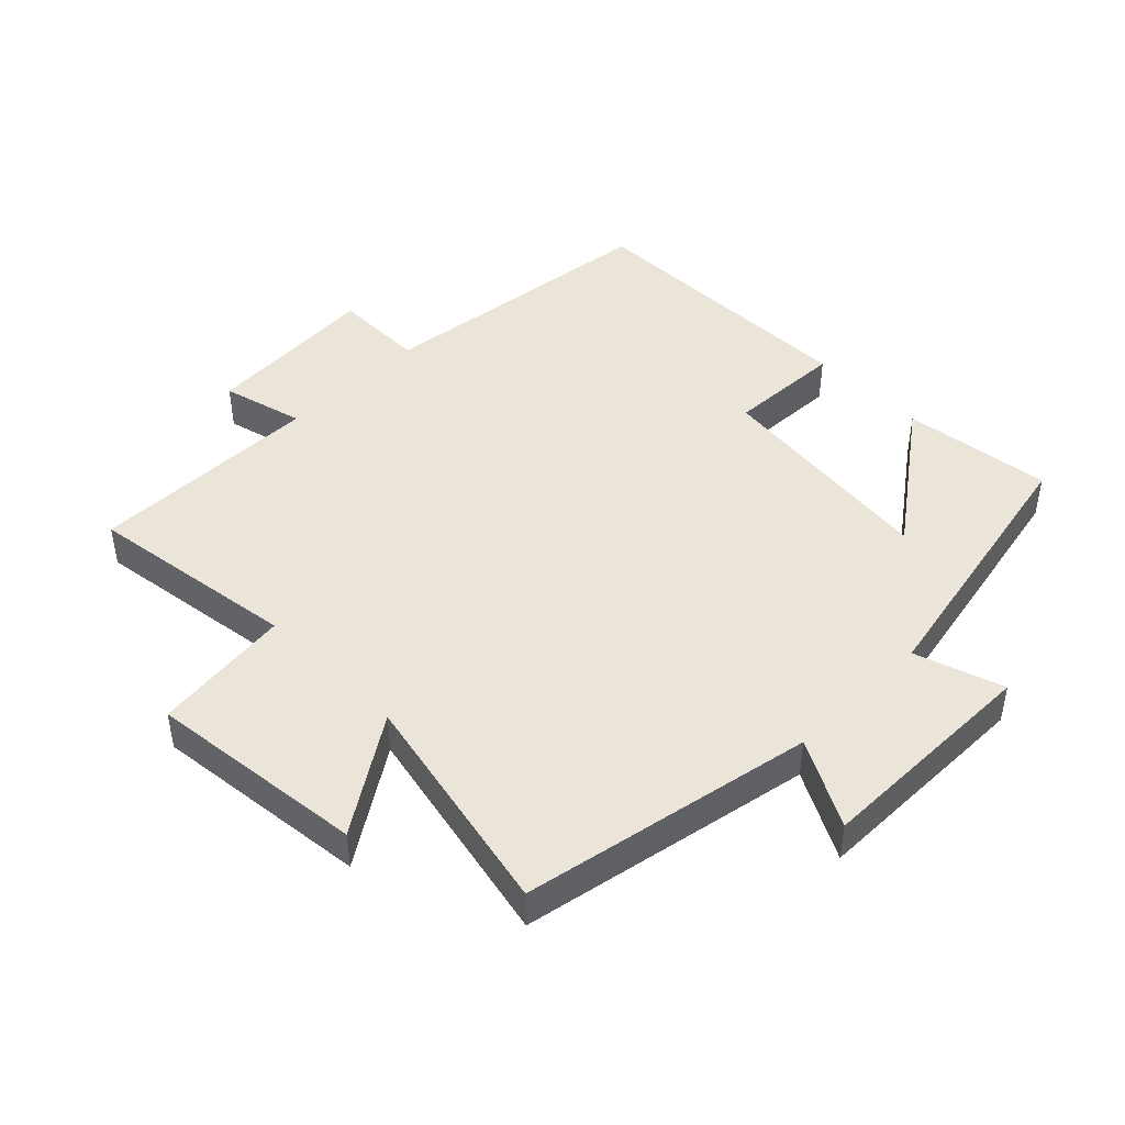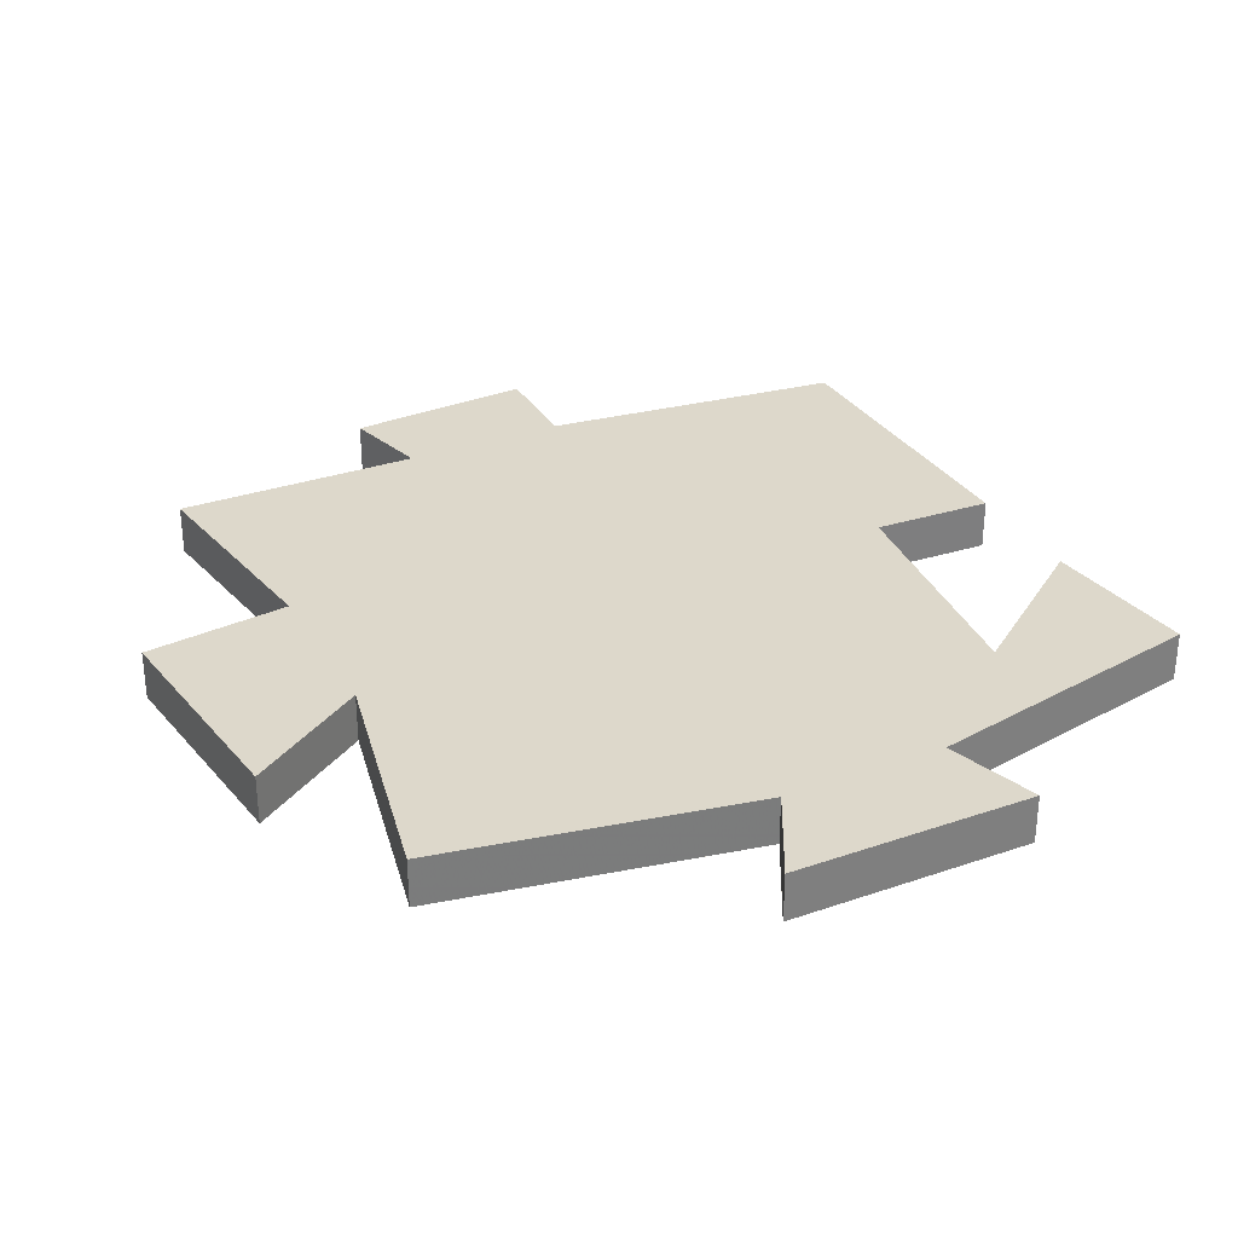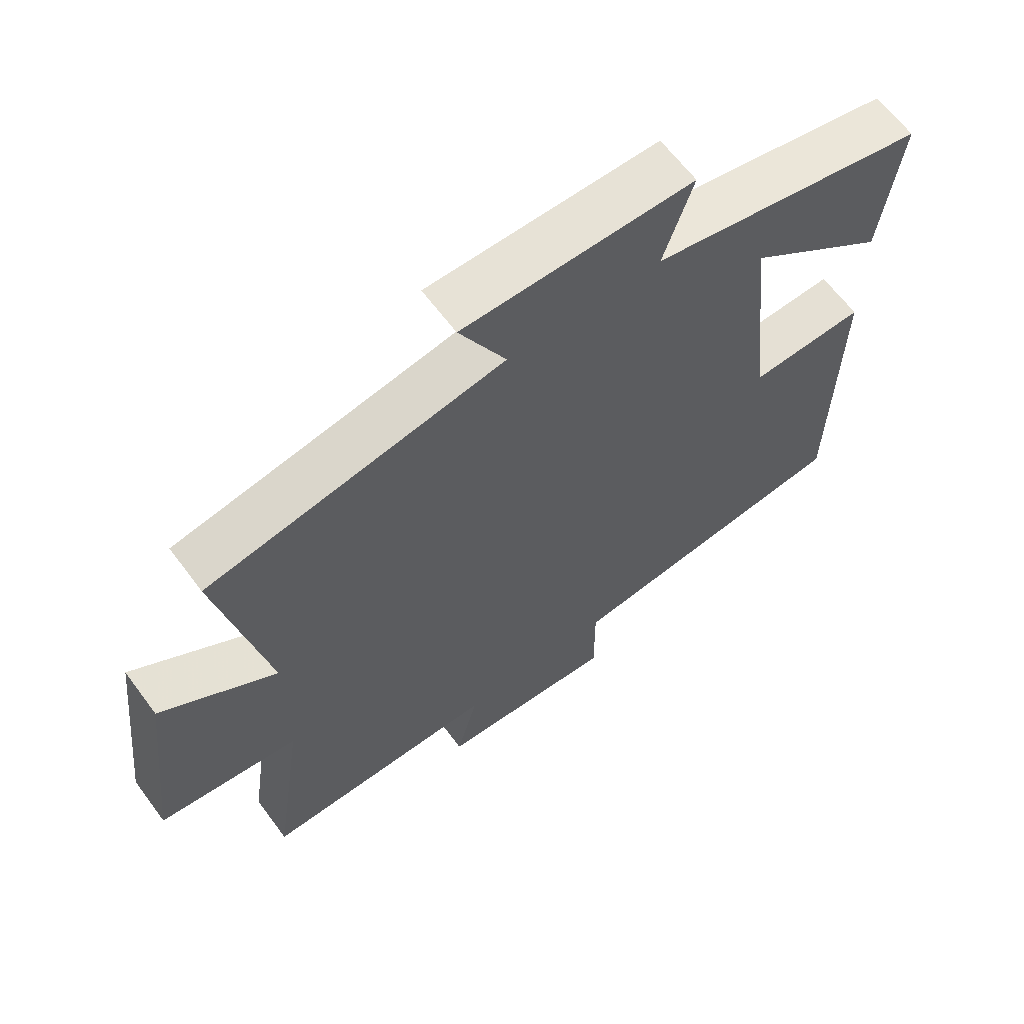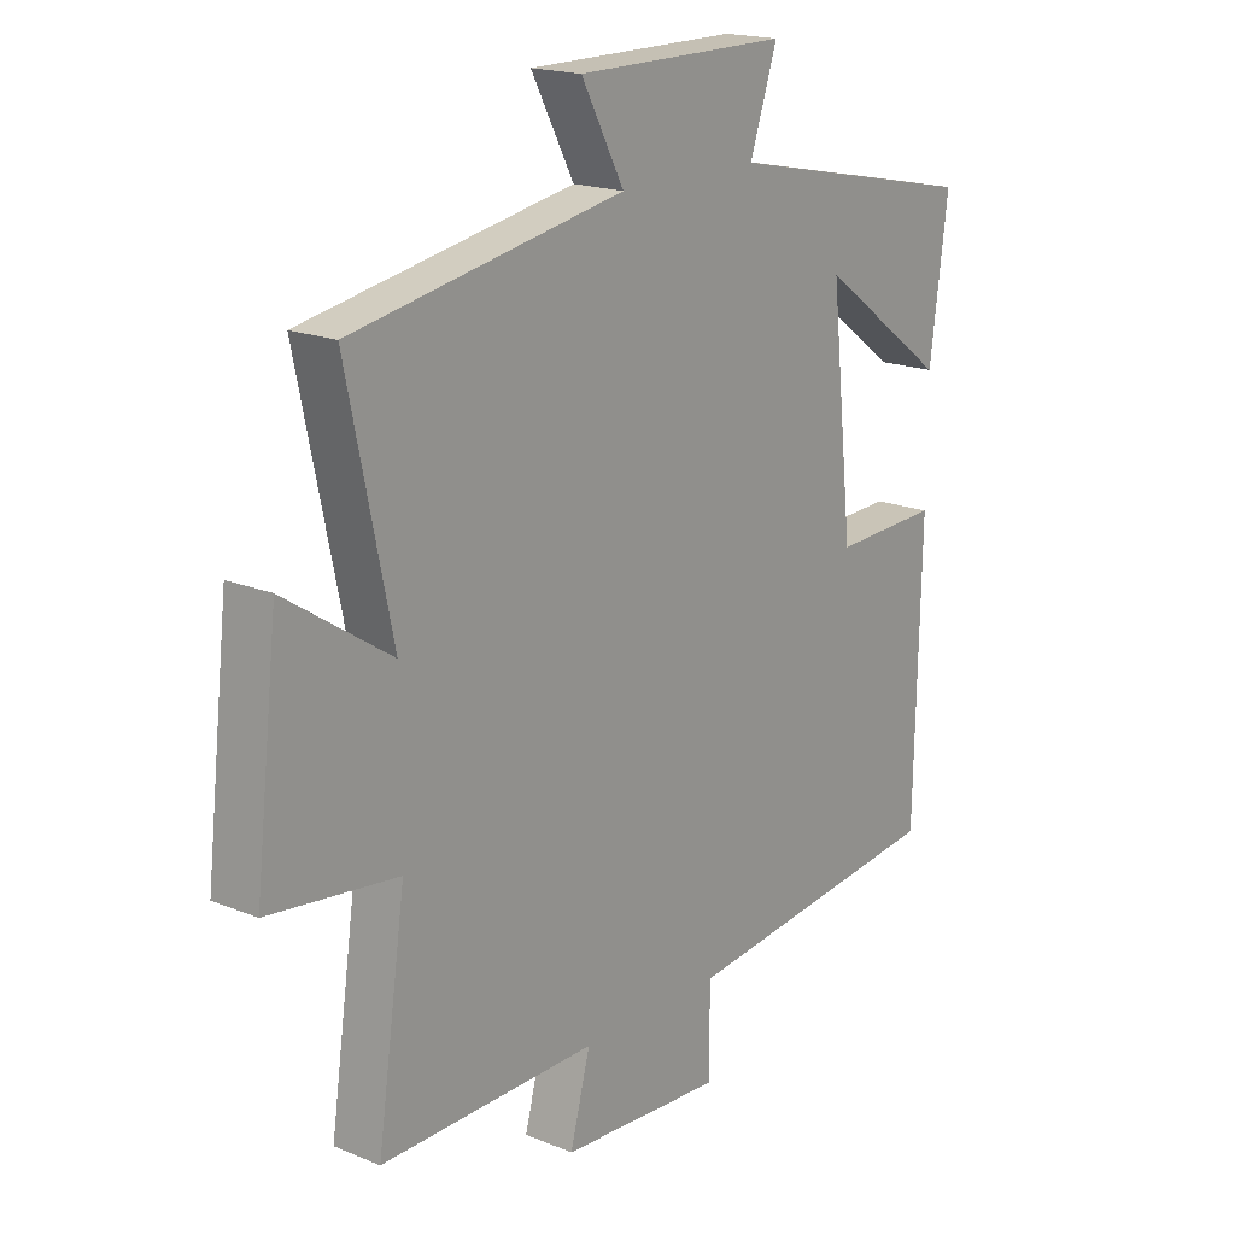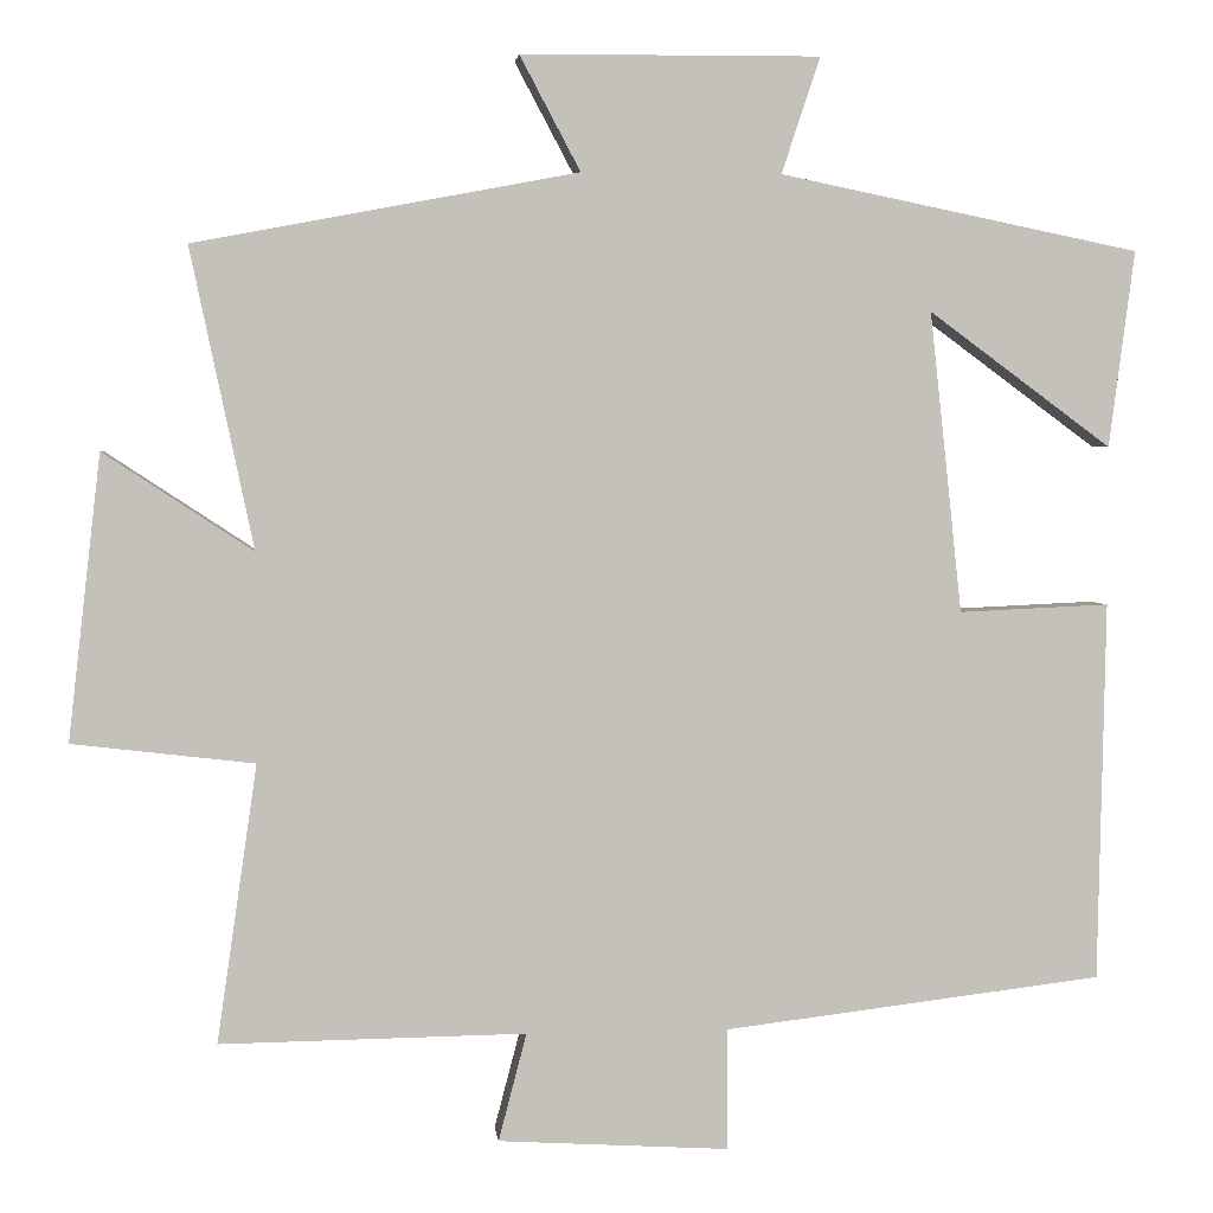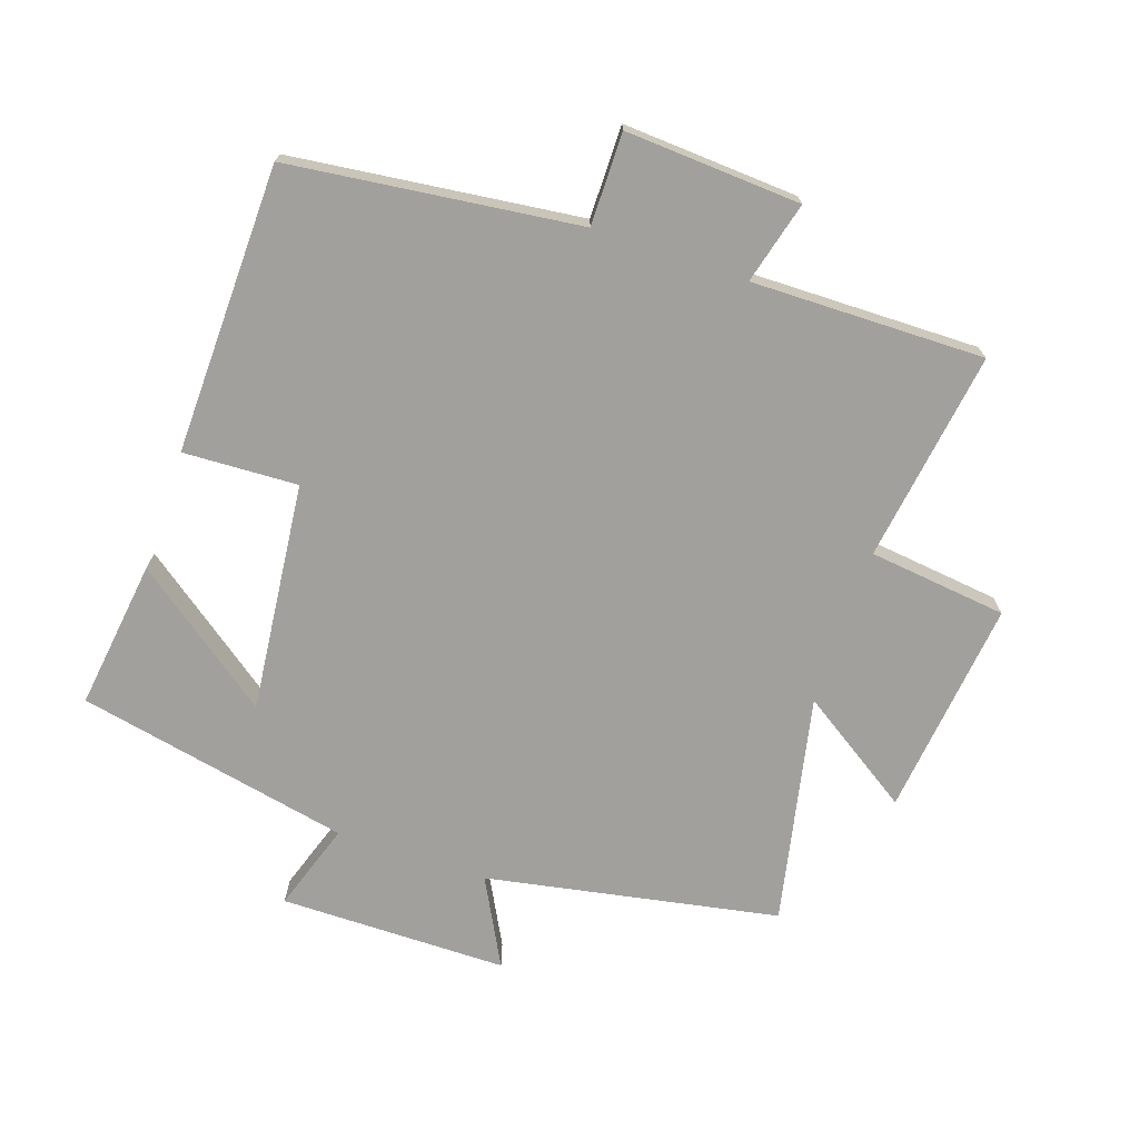
<metadata>
{"format":"obj","ext":"obj","renderer":"f3d","projection":"perspective","resolution":1024,"background":"white","views":[{"elev":45.4,"azim":-44.8,"up":"+Y"},{"elev":31.5,"azim":-26.5,"up":"+Y"},{"elev":63.3,"azim":-36.5,"up":"+Z"},{"elev":18.2,"azim":-51.3,"up":"+Z"},{"elev":3.0,"azim":-5.9,"up":"+Z"},{"elev":-71.6,"azim":161.2,"up":"+Y"}]}
</metadata>
<code>
v 0.491 0.07 -0.446
v 0.047 0.07 -0.5
v 0.048 0.07 -0.642
v -0.222 0.07 -0.626
v -0.189 0.07 -0.5
v -0.547 0.07 -0.505
v -0.5 0.07 -0.18
v -0.713 0.07 -0.155
v -0.675 0.07 0.179
v -0.5 0.07 0.064
v -0.574 0.07 0.415
v -0.125 0.07 0.5
v -0.196 0.07 0.634
v 0.154 0.07 0.636
v 0.109 0.07 0.5
v 0.53 0.07 0.414
v 0.5 0.07 0.184
v 0.286 0.07 0.342
v 0.324 0.07 -0.01
v 0.5 0.07 -0.002
v 0.491 0 -0.446
v 0.047 0 -0.5
v 0.048 0 -0.642
v -0.222 0 -0.626
v -0.189 0 -0.5
v -0.547 0 -0.505
v -0.5 0 -0.18
v -0.713 0 -0.155
v -0.675 0 0.179
v -0.5 0 0.064
v -0.574 0 0.415
v -0.125 0 0.5
v -0.196 0 0.634
v 0.154 0 0.636
v 0.109 0 0.5
v 0.53 0 0.414
v 0.5 0 0.184
v 0.286 0 0.342
v 0.324 0 -0.01
v 0.5 0 -0.002
f 19 20 1 2
f 18 19 2
f 15 16 17 18
f 15 18 2
f 12 13 14 15
f 12 15 2
f 11 12 2
f 10 11 2
f 7 8 9 10
f 7 10 2 3
f 5 6 7
f 5 7 3
f 3 4 5
f 22 21 40 39
f 22 39 38
f 38 37 36 35
f 22 38 35
f 35 34 33 32
f 22 35 32
f 22 32 31
f 22 31 30
f 30 29 28 27
f 23 22 30 27
f 27 26 25
f 23 27 25
f 25 24 23
f 1 21 22 2
f 2 22 23 3
f 3 23 24 4
f 4 24 25 5
f 5 25 26 6
f 6 26 27 7
f 7 27 28 8
f 8 28 29 9
f 9 29 30 10
f 10 30 31 11
f 11 31 32 12
f 12 32 33 13
f 13 33 34 14
f 14 34 35 15
f 15 35 36 16
f 16 36 37 17
f 17 37 38 18
f 18 38 39 19
f 19 39 40 20
f 20 40 21 1

</code>
